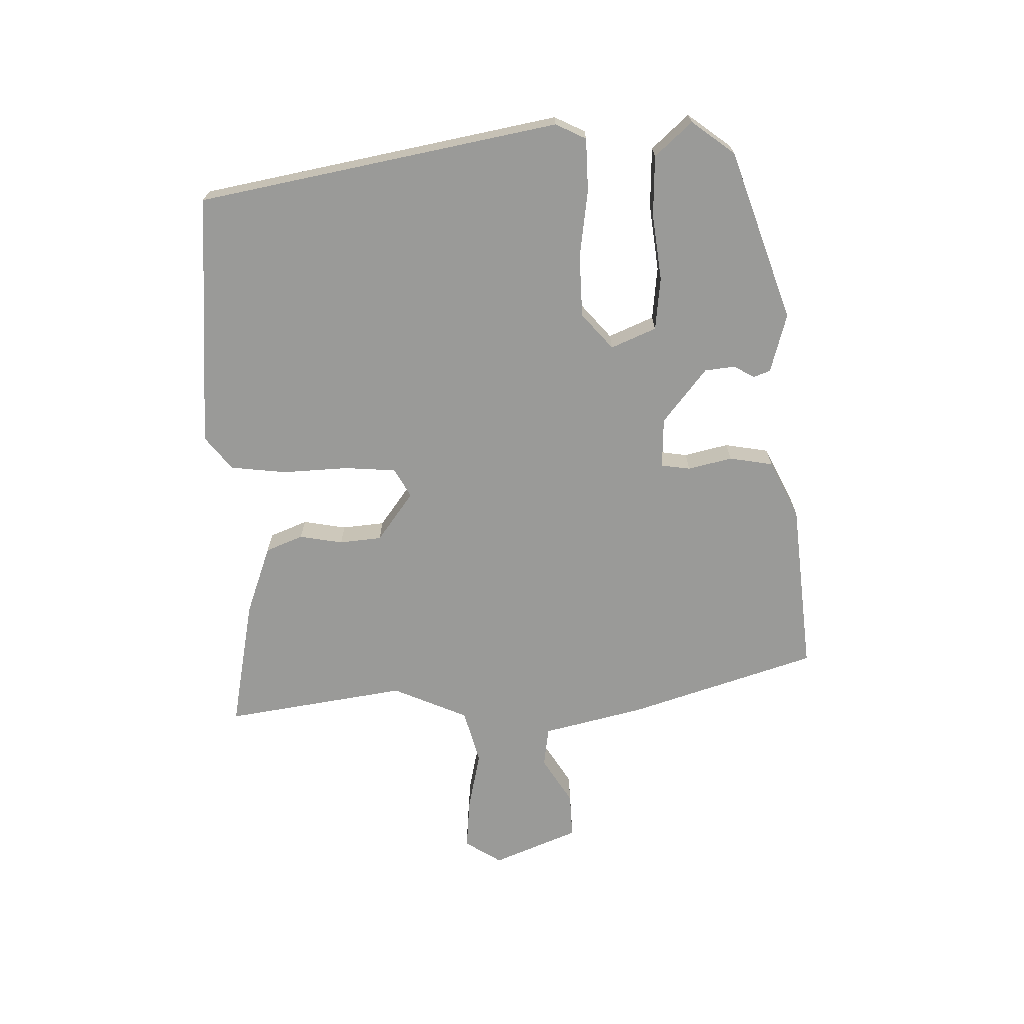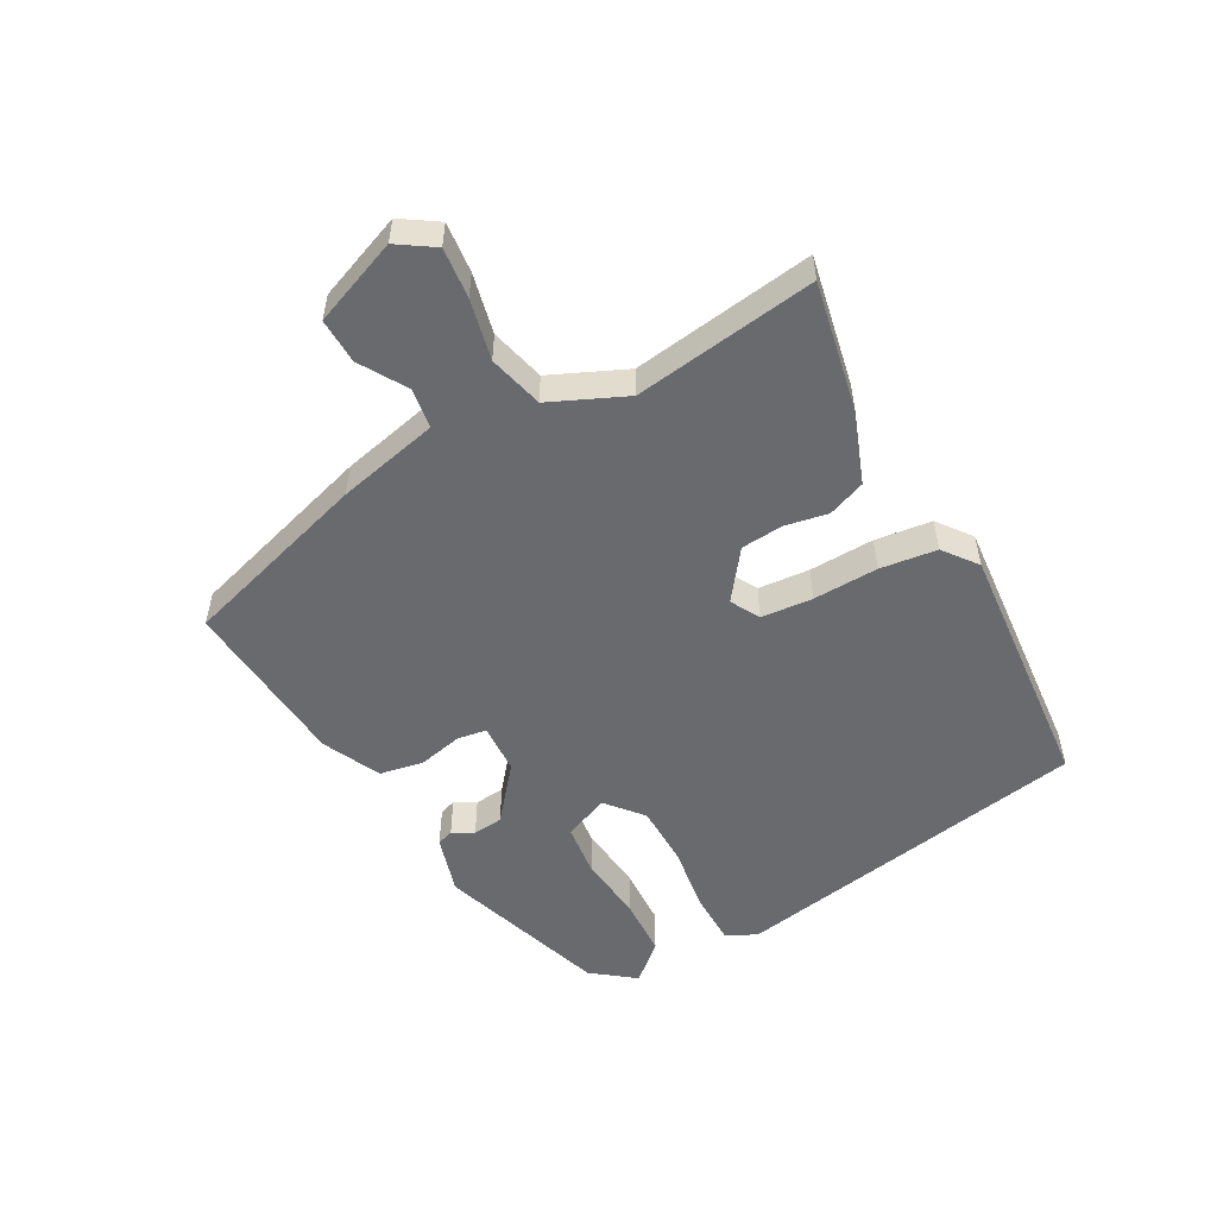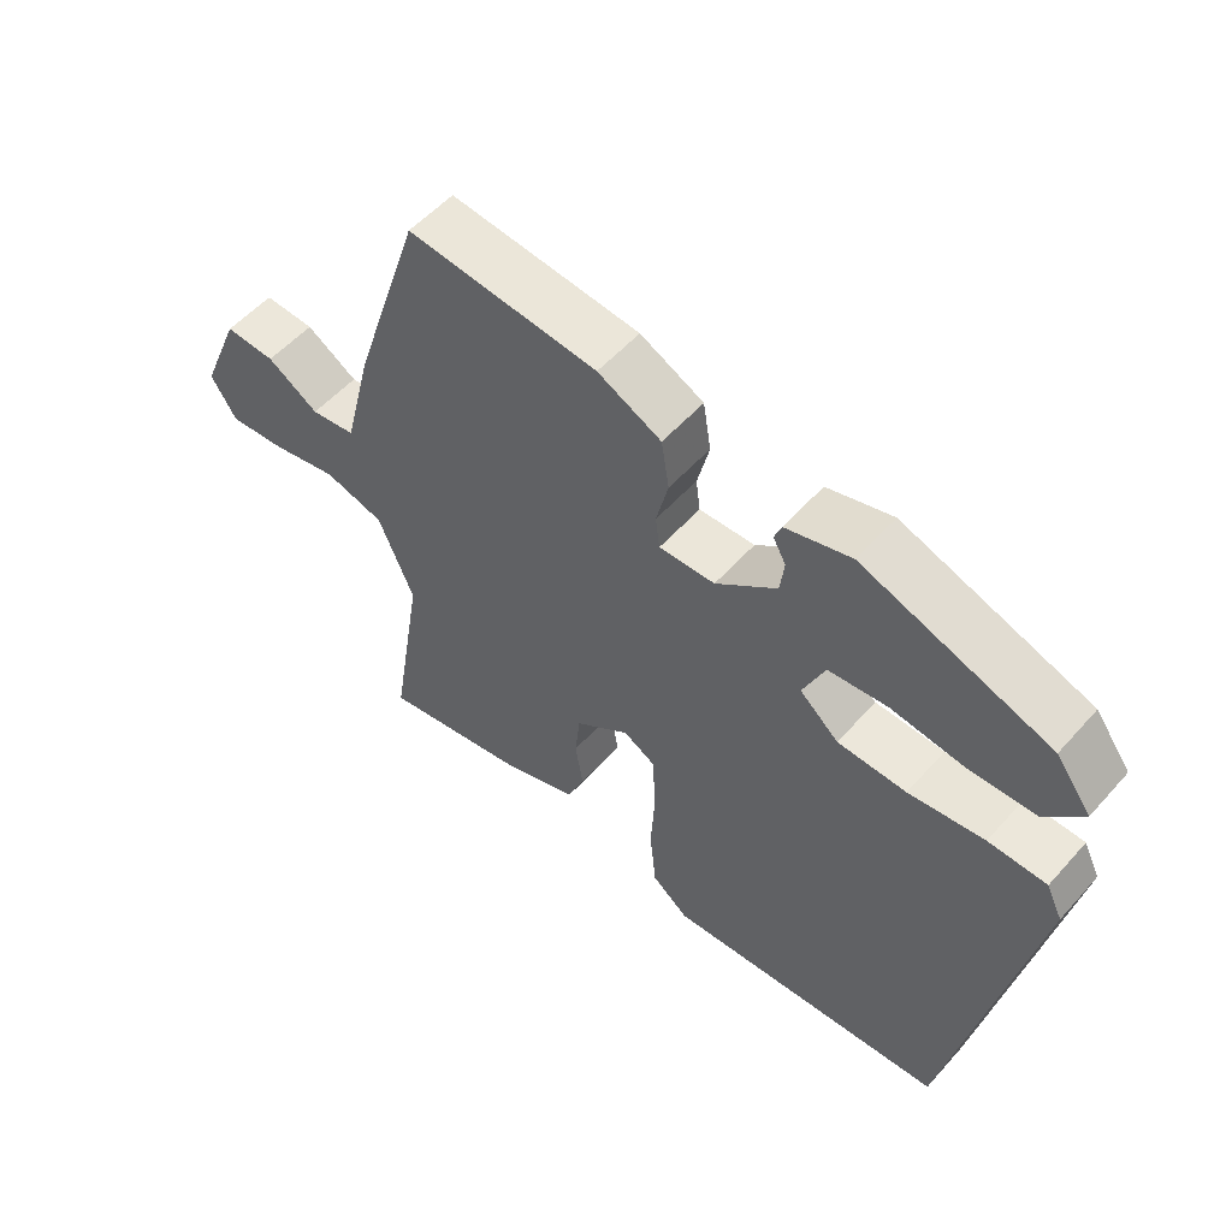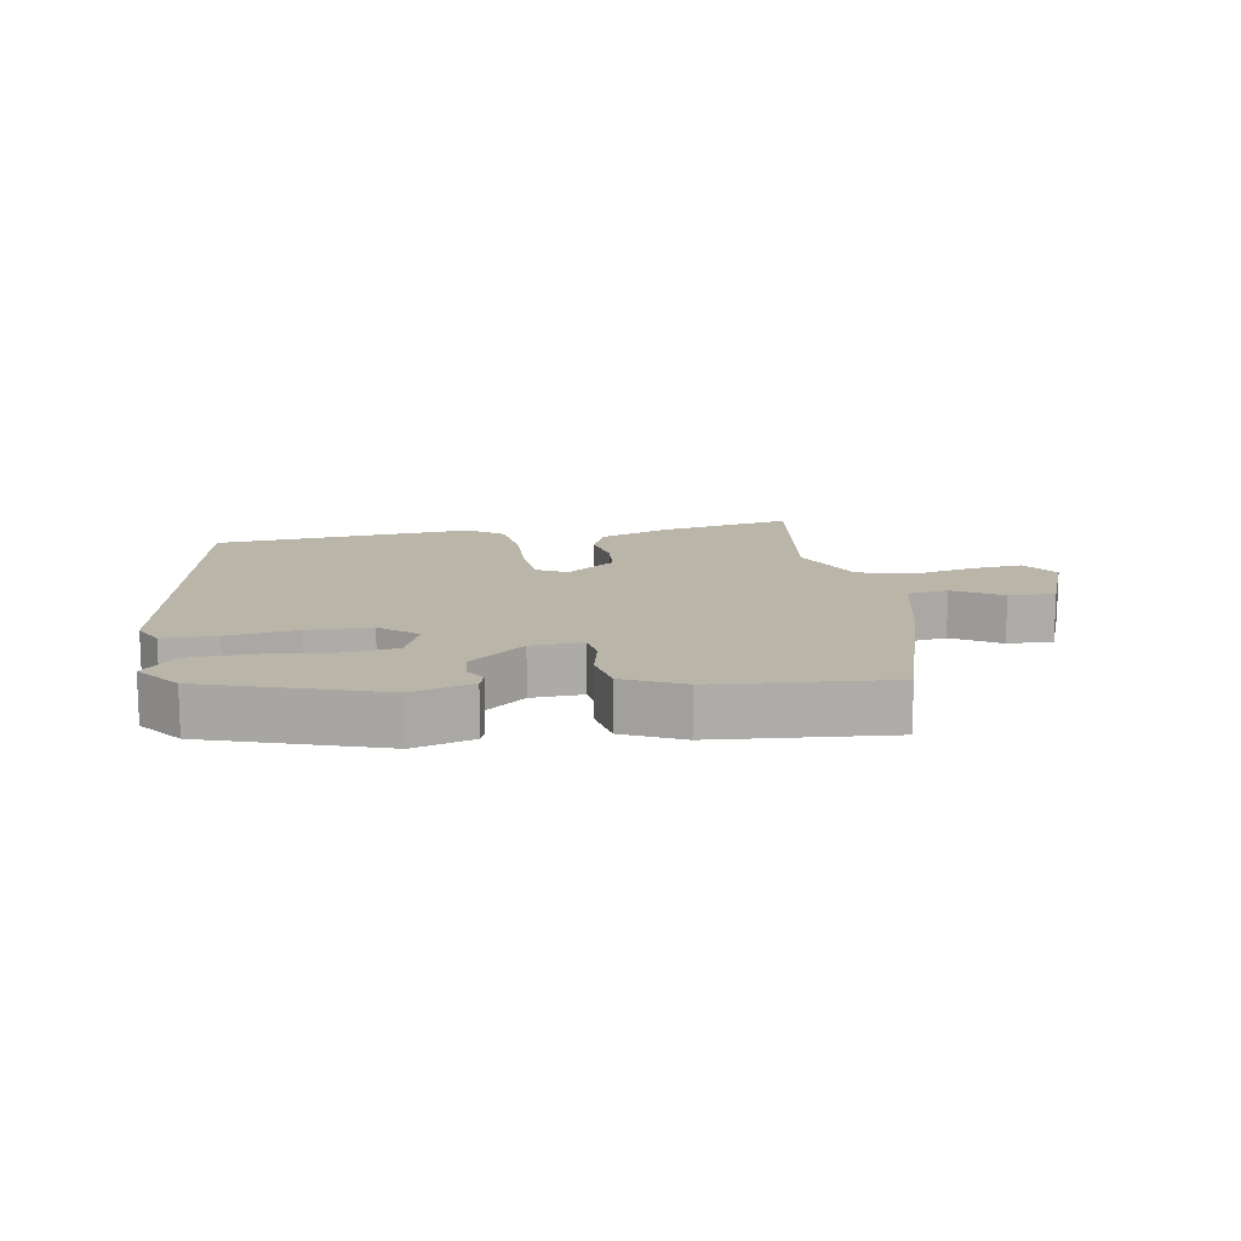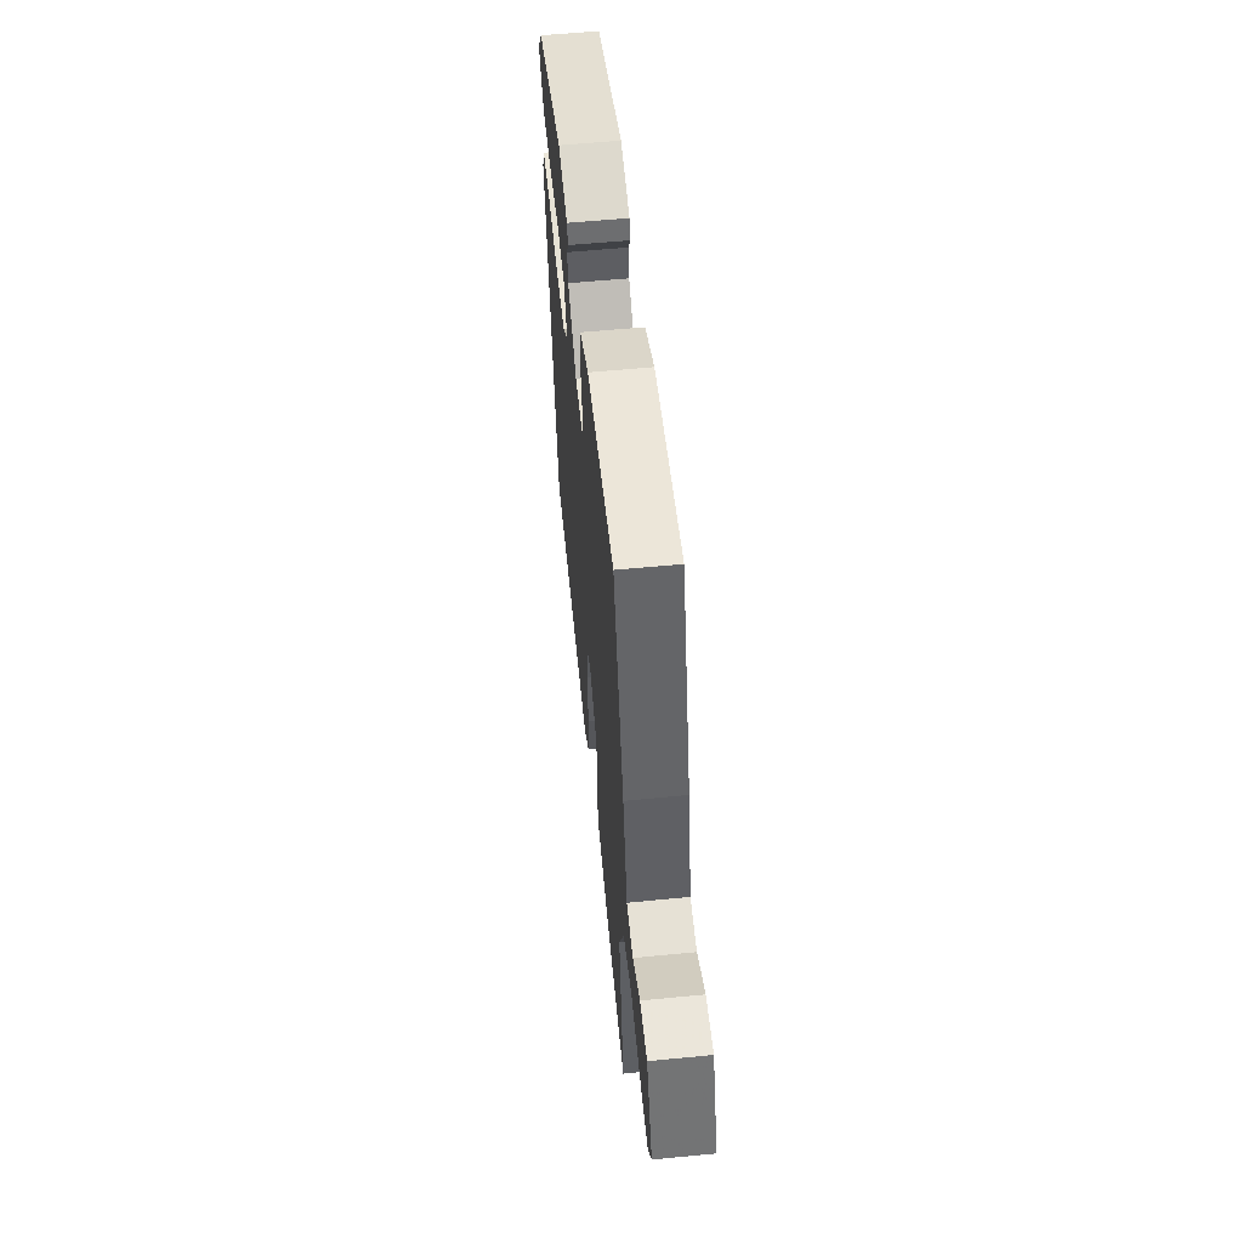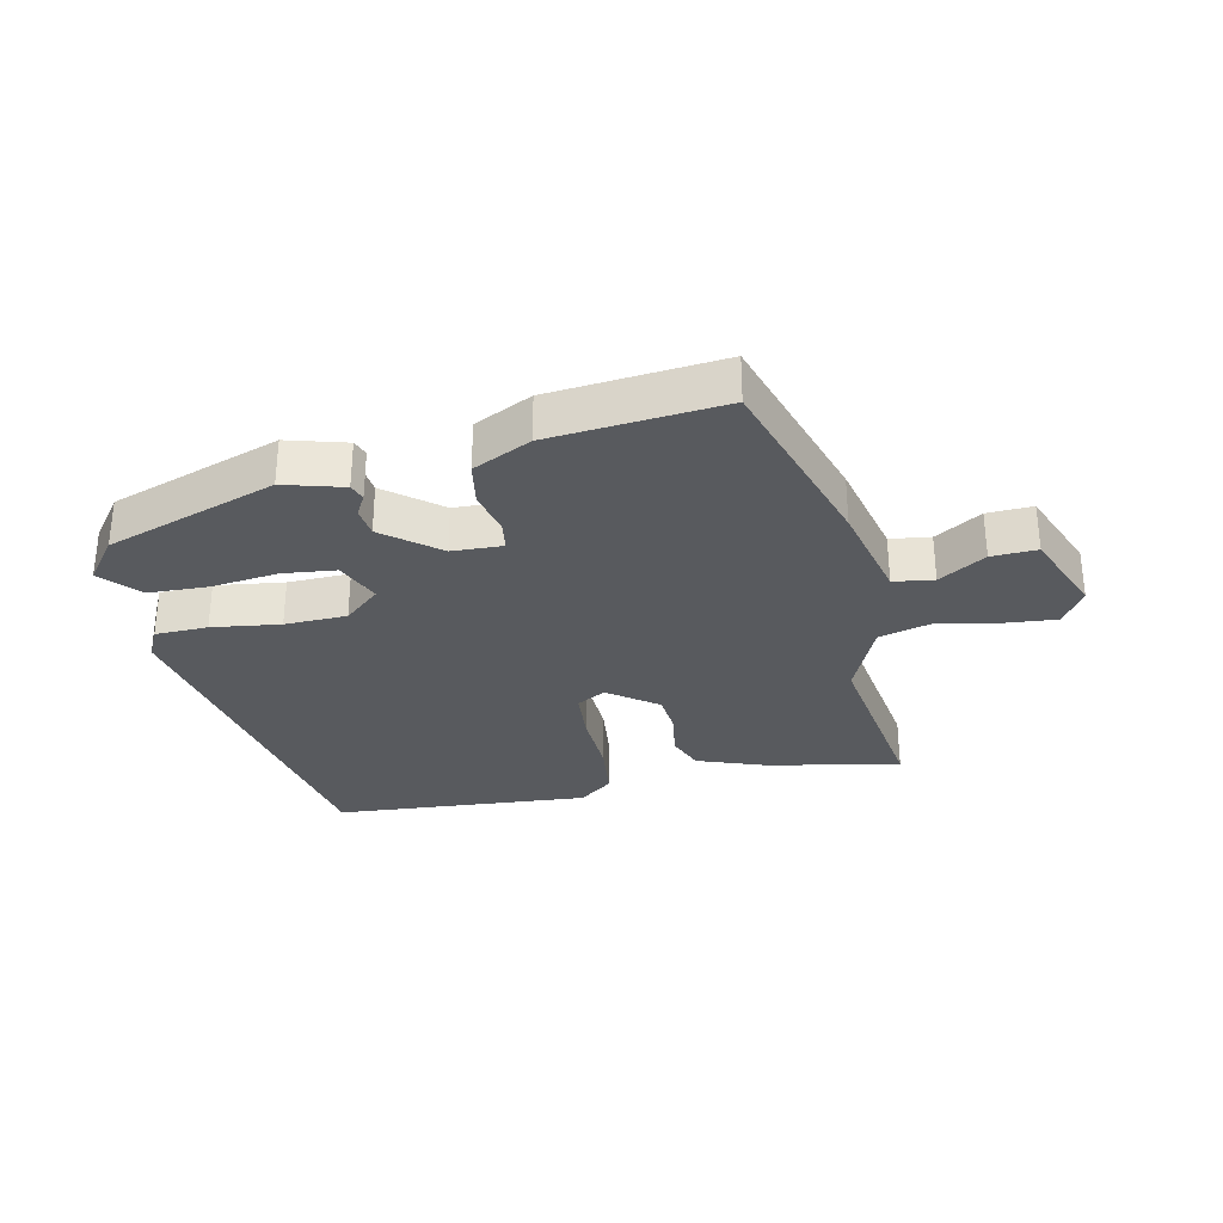
<metadata>
{"format":"obj","ext":"obj","renderer":"f3d","projection":"perspective","resolution":1024,"background":"white","views":[{"elev":-69.2,"azim":-89.3,"up":"+Y"},{"elev":-53.1,"azim":117.5,"up":"+Y"},{"elev":54.3,"azim":-139.3,"up":"+Z"},{"elev":13.6,"azim":-10.9,"up":"+Y"},{"elev":57.3,"azim":84.2,"up":"+Z"},{"elev":-31.0,"azim":11.4,"up":"+Y"}]}
</metadata>
<code>
v -0.47 0.07 0.359
v -0.205 0.07 0.453
v -0.112 0.07 0.428
v -0.102 0.07 0.402
v -0.12 0.07 0.369
v -0.114 0.07 0.322
v -0.028 0.07 0.255
v 0.051 0.07 0.253
v 0.057 0.07 0.299
v 0.04 0.07 0.368
v 0.051 0.07 0.437
v 0.141 0.07 0.482
v 0.41 0.07 0.511
v 0.507 0.07 0.218
v 0.547 0.07 0.06
v 0.61 0.07 0.052
v 0.682 0.07 0.098
v 0.753 0.07 0.102
v 0.809 0.07 -0.031
v 0.773 0.07 -0.089
v 0.694 0.07 -0.083
v 0.599 0.07 -0.064
v 0.514 0.07 -0.088
v 0.464 0.07 -0.207
v 0.511 0.07 -0.491
v 0.306 0.07 -0.455
v 0.196 0.07 -0.417
v 0.172 0.07 -0.359
v 0.183 0.07 -0.291
v 0.176 0.07 -0.225
v 0.099 0.07 -0.17
v 0.054 0.07 -0.196
v 0.049 0.07 -0.277
v 0.055 0.07 -0.379
v 0.046 0.07 -0.468
v -0.006 0.07 -0.51
v -0.406 0.07 -0.485
v -0.519 0.07 0.077
v -0.496 0.07 0.125
v -0.414 0.07 0.128
v -0.307 0.07 0.115
v -0.21 0.07 0.119
v -0.155 0.07 0.168
v -0.186 0.07 0.238
v -0.269 0.07 0.246
v -0.373 0.07 0.232
v -0.467 0.07 0.234
v -0.52 0.07 0.291
v -0.47 0 0.359
v -0.205 0 0.453
v -0.112 0 0.428
v -0.102 0 0.402
v -0.12 0 0.369
v -0.114 0 0.322
v -0.028 0 0.255
v 0.051 0 0.253
v 0.057 0 0.299
v 0.04 0 0.368
v 0.051 0 0.437
v 0.141 0 0.482
v 0.41 0 0.511
v 0.507 0 0.218
v 0.547 0 0.06
v 0.61 0 0.052
v 0.682 0 0.098
v 0.753 0 0.102
v 0.809 0 -0.031
v 0.773 0 -0.089
v 0.694 0 -0.083
v 0.599 0 -0.064
v 0.514 0 -0.088
v 0.464 0 -0.207
v 0.511 0 -0.491
v 0.306 0 -0.455
v 0.196 0 -0.417
v 0.172 0 -0.359
v 0.183 0 -0.291
v 0.176 0 -0.225
v 0.099 0 -0.17
v 0.054 0 -0.196
v 0.049 0 -0.277
v 0.055 0 -0.379
v 0.046 0 -0.468
v -0.006 0 -0.51
v -0.406 0 -0.485
v -0.519 0 0.077
v -0.496 0 0.125
v -0.414 0 0.128
v -0.307 0 0.115
v -0.21 0 0.119
v -0.155 0 0.168
v -0.186 0 0.238
v -0.269 0 0.246
v -0.373 0 0.232
v -0.467 0 0.234
v -0.52 0 0.291
f 45 46 47 48
f 44 45 48 1
f 38 39 40 41
f 38 41 42
f 37 38 42
f 36 37 42 43
f 33 34 35 36
f 32 33 36 43
f 26 27 28 29
f 24 25 26 29
f 23 24 29 30
f 19 20 21 22
f 17 18 19 22
f 16 17 22 23
f 15 16 23 30
f 9 10 11 12
f 8 9 12 13
f 2 3 4 5
f 44 1 2 5
f 44 5 6
f 31 32 43 44
f 31 44 6 7
f 30 31 7 8
f 14 15 30
f 8 13 14 30
f 96 95 94 93
f 49 96 93 92
f 89 88 87 86
f 90 89 86
f 90 86 85
f 91 90 85 84
f 84 83 82 81
f 91 84 81 80
f 77 76 75 74
f 77 74 73 72
f 78 77 72 71
f 70 69 68 67
f 70 67 66 65
f 71 70 65 64
f 78 71 64 63
f 60 59 58 57
f 61 60 57 56
f 53 52 51 50
f 53 50 49 92
f 54 53 92
f 92 91 80 79
f 55 54 92 79
f 56 55 79 78
f 78 63 62
f 78 62 61 56
f 1 49 50 2
f 2 50 51 3
f 3 51 52 4
f 4 52 53 5
f 5 53 54 6
f 6 54 55 7
f 7 55 56 8
f 8 56 57 9
f 9 57 58 10
f 10 58 59 11
f 11 59 60 12
f 12 60 61 13
f 13 61 62 14
f 14 62 63 15
f 15 63 64 16
f 16 64 65 17
f 17 65 66 18
f 18 66 67 19
f 19 67 68 20
f 20 68 69 21
f 21 69 70 22
f 22 70 71 23
f 23 71 72 24
f 24 72 73 25
f 25 73 74 26
f 26 74 75 27
f 27 75 76 28
f 28 76 77 29
f 29 77 78 30
f 30 78 79 31
f 31 79 80 32
f 32 80 81 33
f 33 81 82 34
f 34 82 83 35
f 35 83 84 36
f 36 84 85 37
f 37 85 86 38
f 38 86 87 39
f 39 87 88 40
f 40 88 89 41
f 41 89 90 42
f 42 90 91 43
f 43 91 92 44
f 44 92 93 45
f 45 93 94 46
f 46 94 95 47
f 47 95 96 48
f 48 96 49 1

</code>
